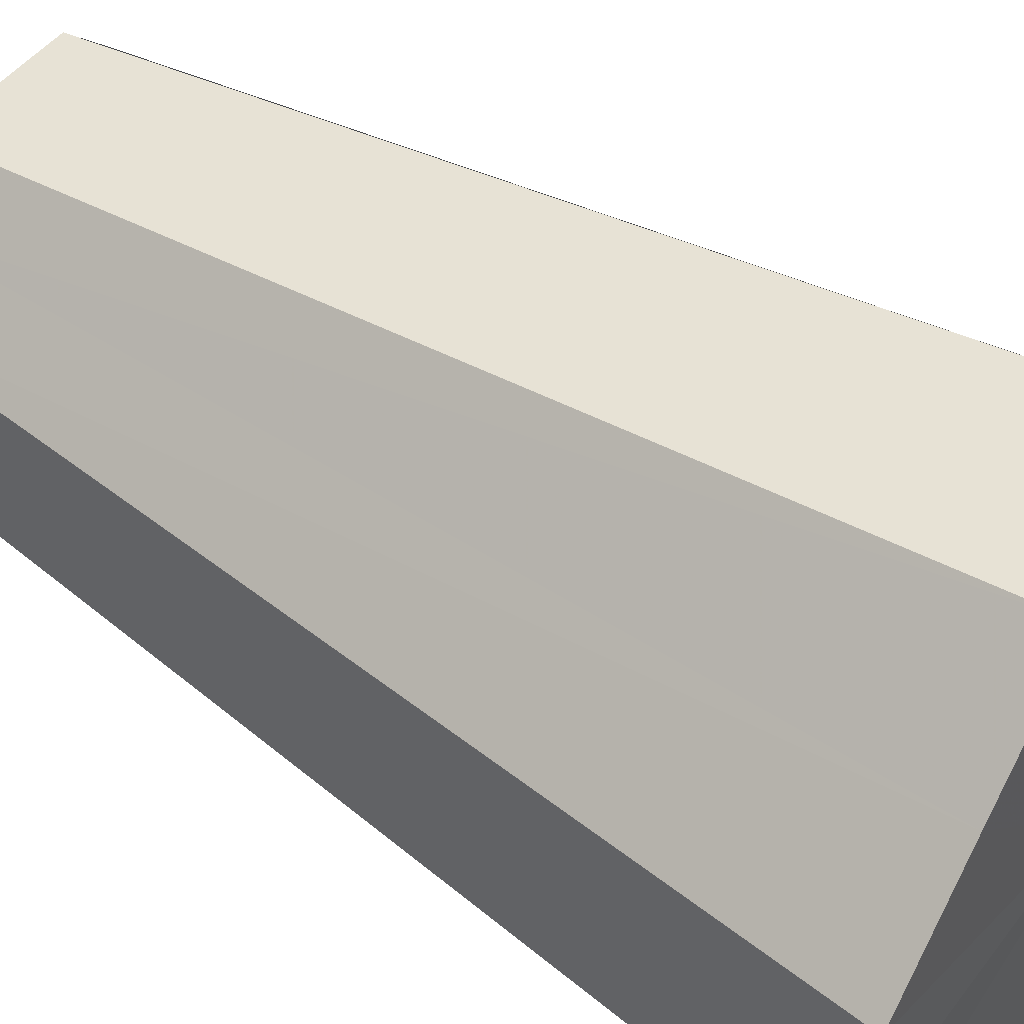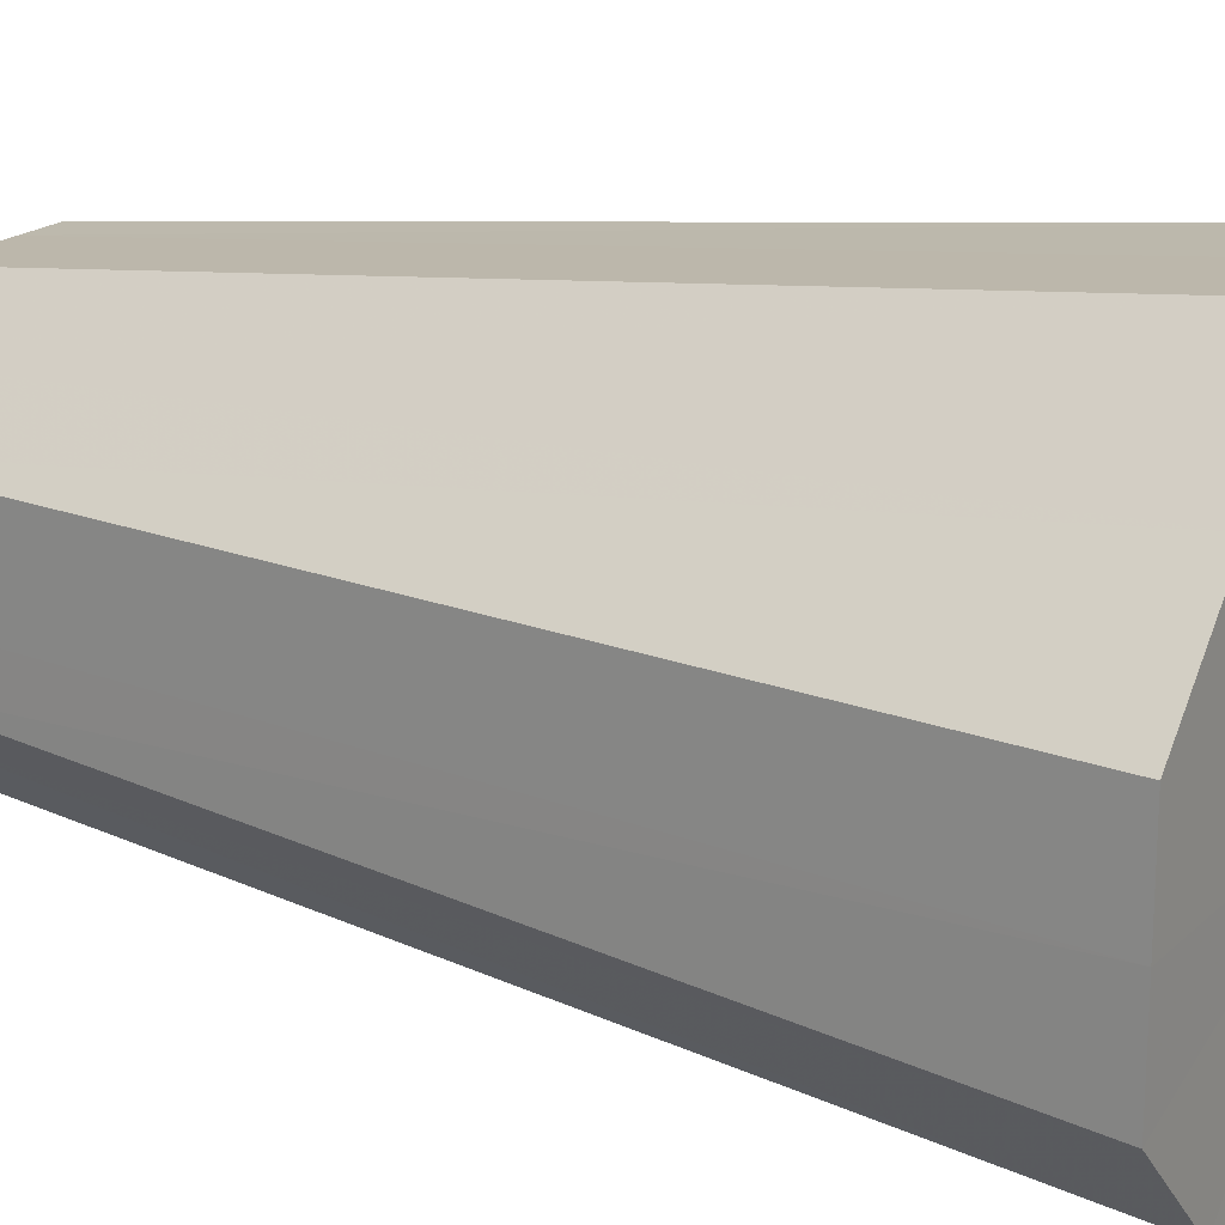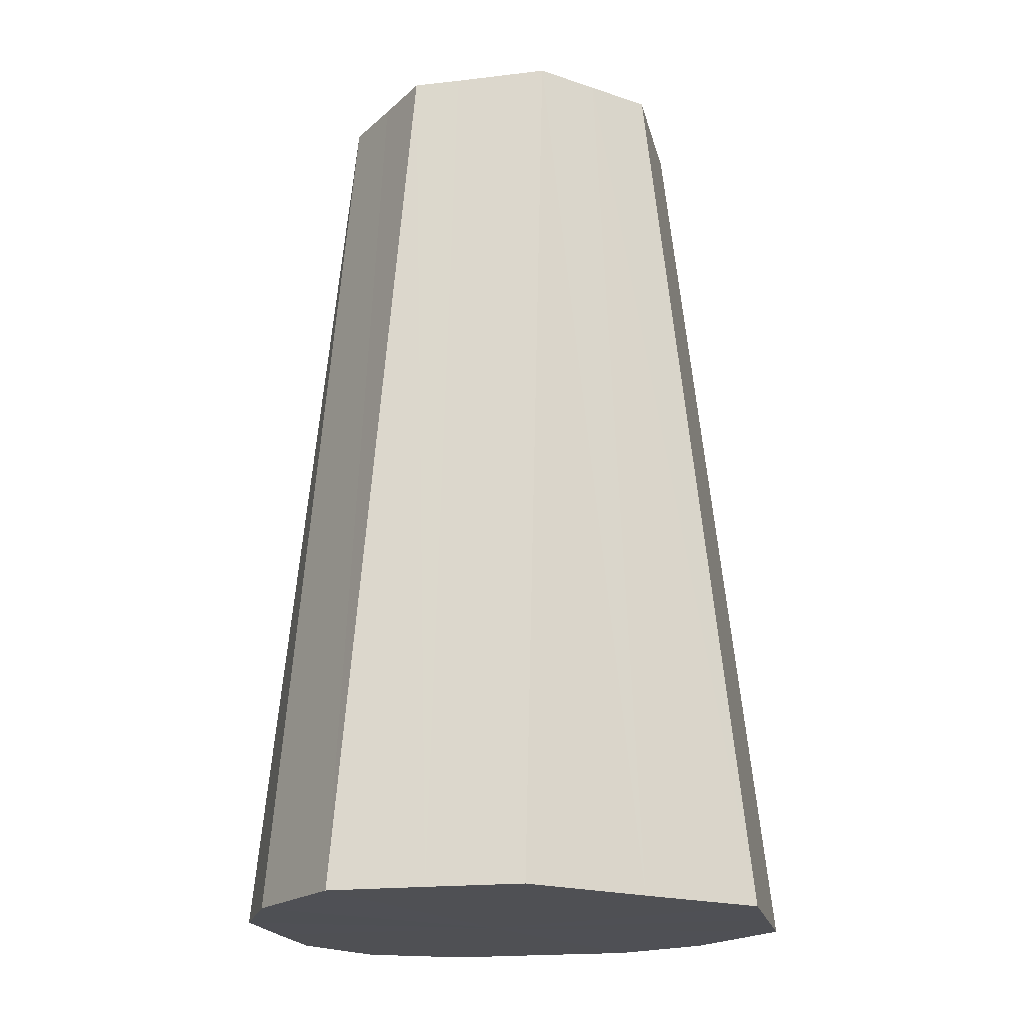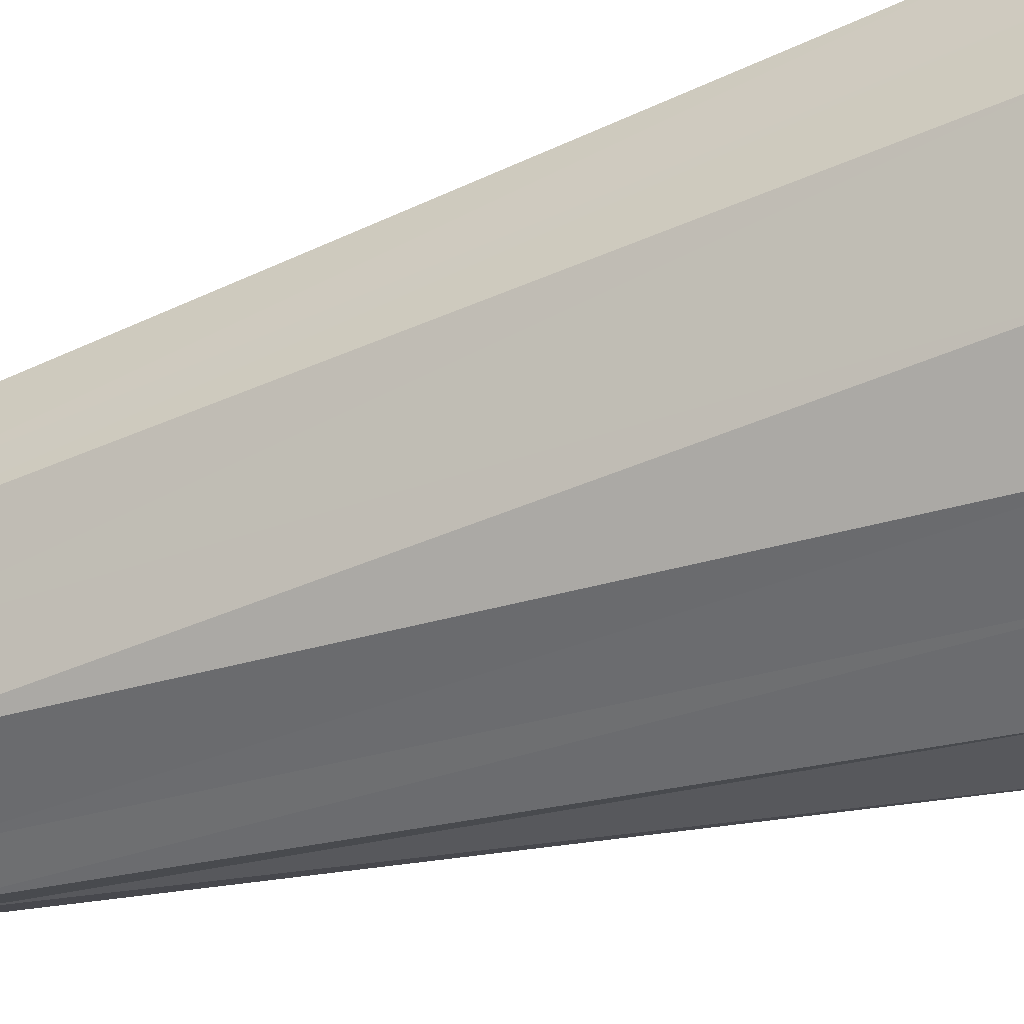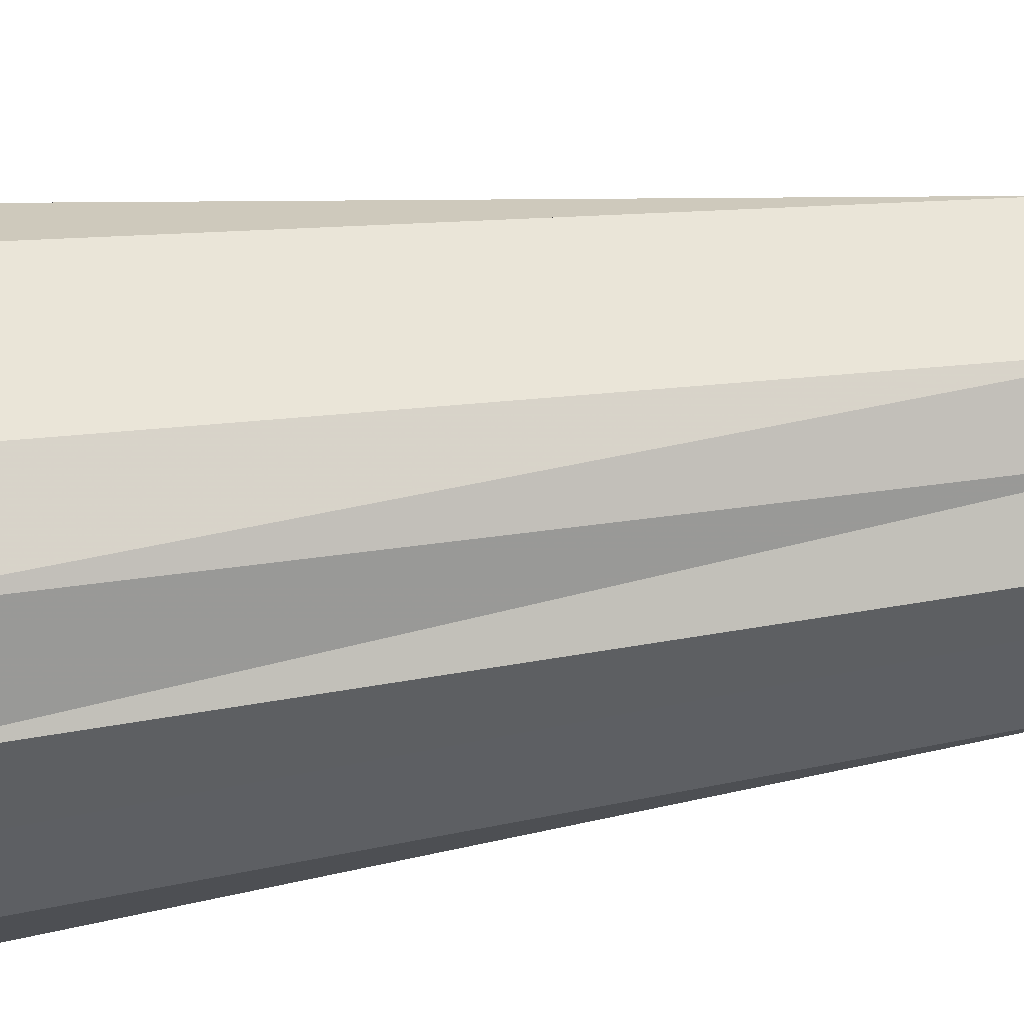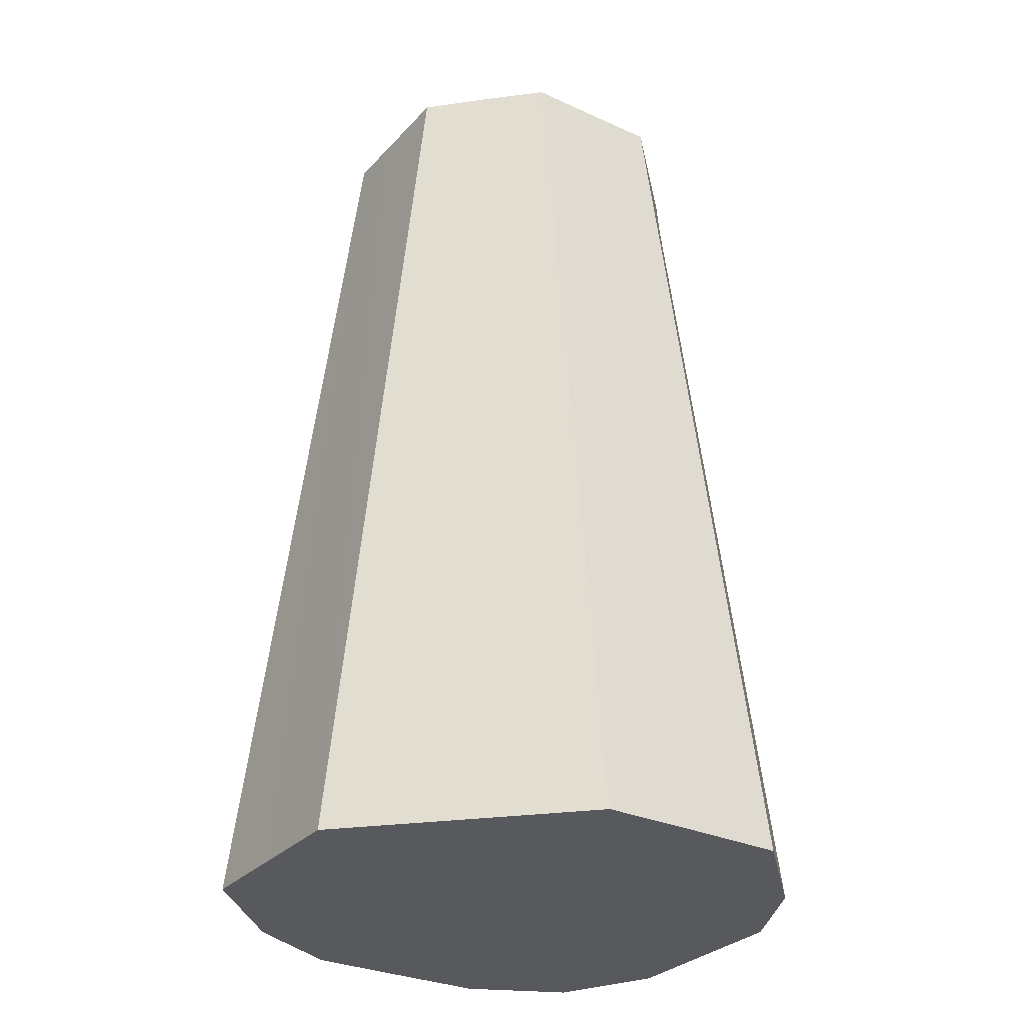
<metadata>
{"format":"obj","ext":"obj","renderer":"f3d","projection":"perspective","resolution":1024,"background":"white","views":[{"elev":48.1,"azim":125.5,"up":"+Y"},{"elev":18.7,"azim":120.7,"up":"+Y"},{"elev":-19.2,"azim":102.6,"up":"+Z"},{"elev":-56.4,"azim":109.3,"up":"+Y"},{"elev":-41.2,"azim":-80.6,"up":"+Y"},{"elev":-29.9,"azim":146.2,"up":"+Z"}]}
</metadata>
<code>
o 24372
v 2229 1862 14.82
v 2229 1862 14.82
v 2229 1862 15.01
v 2229 1862 14.82
v 2229 1862 15.01
v 2229 1862 14.82
v 2229 1862 15.01
v 2229 1862 14.82
v 2229 1862 15.01
v 2229 1862 14.82
v 2229 1862 15.01
v 2229 1862 14.82
v 2229 1862 15.01
v 2229 1862 14.82
v 2229 1862 15.01
v 2229 1862 14.82
v 2229 1862 15.01
v 2229 1862 14.82
v 2229 1862 15.01
v 2229 1862 14.82
v 2229 1862 15.01
v 2229 1862 14.82
v 2229 1862 15.01
v 2229 1862 14.82
v 2229 1862 15.01
v 2229 1862 14.82
v 2229 1862 15.01
v 2229 1862 14.82
v 2229 1862 15.01
v 2229 1862 14.82
v 2229 1862 15.01
v 2229 1862 15.01
v 2229 1862 14.82
v 2229 1862 15.01
v 2229 1862 15.01
v 2229 1862 14.82
v 2229 1862 15.01
v 2229 1862 14.82
v 2229 1862 15.01
v 2229 1862 14.82
v 2229 1862 15.01
v 2229 1862 14.82
v 2229 1862 15.01
v 2229 1862 14.82
v 2229 1862 15.01
v 2229 1862 14.82
v 2229 1862 15.01
v 2229 1862 14.82
v 2229 1862 15.01
v 2229 1862 14.82
v 2229 1862 15.01
v 2229 1862 14.82
v 2229 1862 15.01
v 2229 1862 14.82
v 2229 1862 15.01
v 2229 1862 14.82
v 2229 1862 15.01
v 2229 1862 14.82
v 2229 1862 15.01
v 2229 1862 14.82
v 2229 1862 15.01
v 2229 1862 14.82
v 2229 1862 15.01
v 2229 1862 14.82
v 2229 1862 14.82
v 2229 1862 14.82
v 2229 1862 14.82
v 2229 1862 14.82
v 2229 1862 14.82
v 2229 1862 14.82
v 2229 1862 14.82
v 2229 1862 14.82
v 2229 1862 14.82
v 2229 1862 14.82
v 2229 1862 14.82
v 2229 1862 14.82
v 2229 1862 14.82
v 2229 1862 14.82
v 2229 1862 14.82
v 2229 1862 14.82
v 2229 1862 14.82
v 2229 1862 15.01
v 2229 1862 15.01
v 2229 1862 15.01
v 2229 1862 15.01
v 2229 1862 15.01
v 2229 1862 15.01
v 2229 1862 15.01
v 2229 1862 15.01
v 2229 1862 15.01
v 2229 1862 15.01
v 2229 1862 15.01
v 2229 1862 15.01
v 2229 1862 15.01
v 2229 1862 15.01
v 2229 1862 15.01
v 2229 1862 15.01
v 2229 1862 15.01
f 1 2 3
f 2 4 5
f 6 1 7
f 4 8 9
f 10 6 11
f 8 12 13
f 14 10 15
f 12 16 17
f 18 14 19
f 16 20 21
f 22 18 23
f 20 24 25
f 26 22 27
f 24 28 29
f 30 26 31
f 28 30 32
f 33 34 35
f 36 37 34
f 38 35 39
f 40 41 37
f 42 43 41
f 44 39 45
f 46 47 43
f 48 49 47
f 50 45 51
f 52 53 49
f 54 55 53
f 56 51 57
f 58 59 55
f 60 61 59
f 62 57 63
f 64 63 61
f 65 66 67
f 67 66 68
f 69 66 65
f 68 66 70
f 71 66 69
f 70 66 72
f 73 66 71
f 72 66 74
f 75 66 73
f 74 66 76
f 77 66 75
f 76 66 78
f 79 66 77
f 78 66 80
f 81 66 79
f 80 66 81
f 82 83 84
f 83 85 84
f 86 82 84
f 85 87 84
f 88 86 84
f 87 89 84
f 90 88 84
f 89 91 84
f 92 90 84
f 91 93 84
f 94 92 84
f 93 95 84
f 96 94 84
f 95 97 84
f 98 96 84
f 97 98 84

</code>
